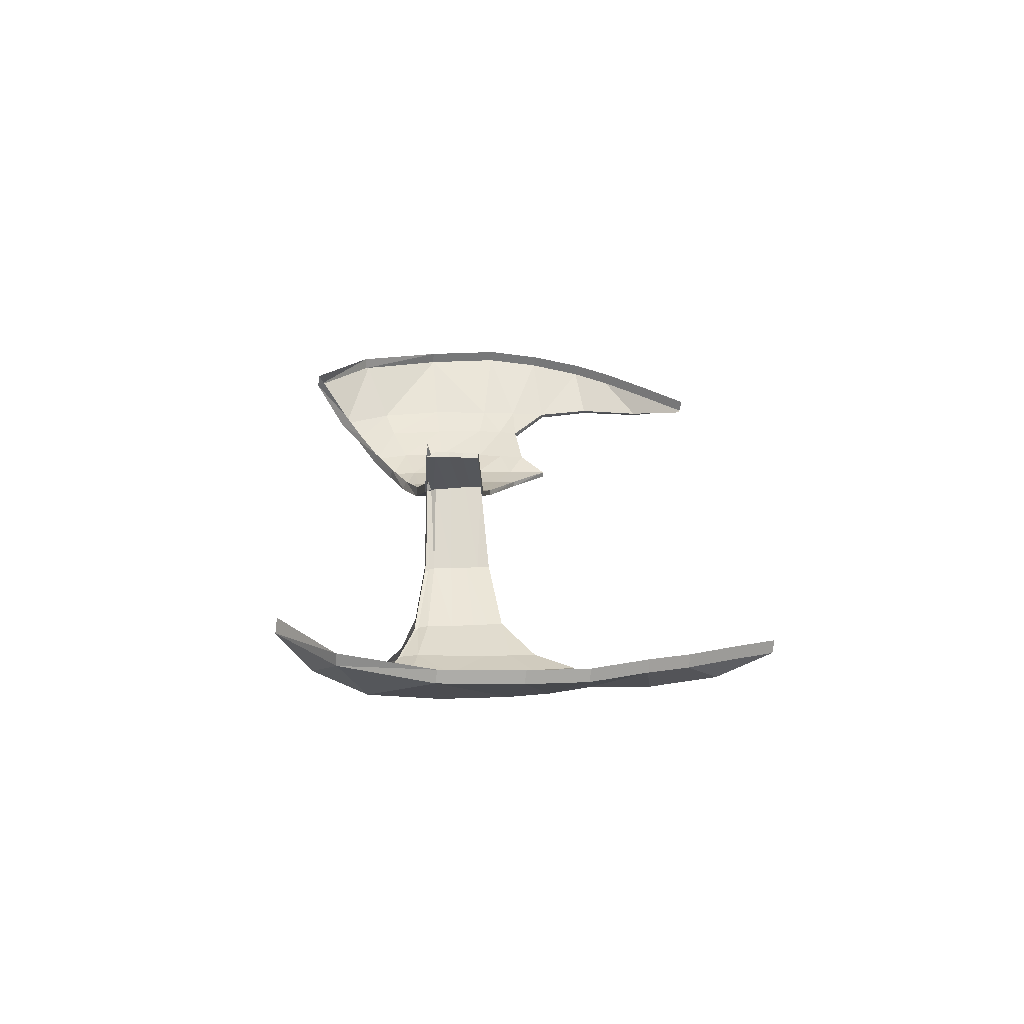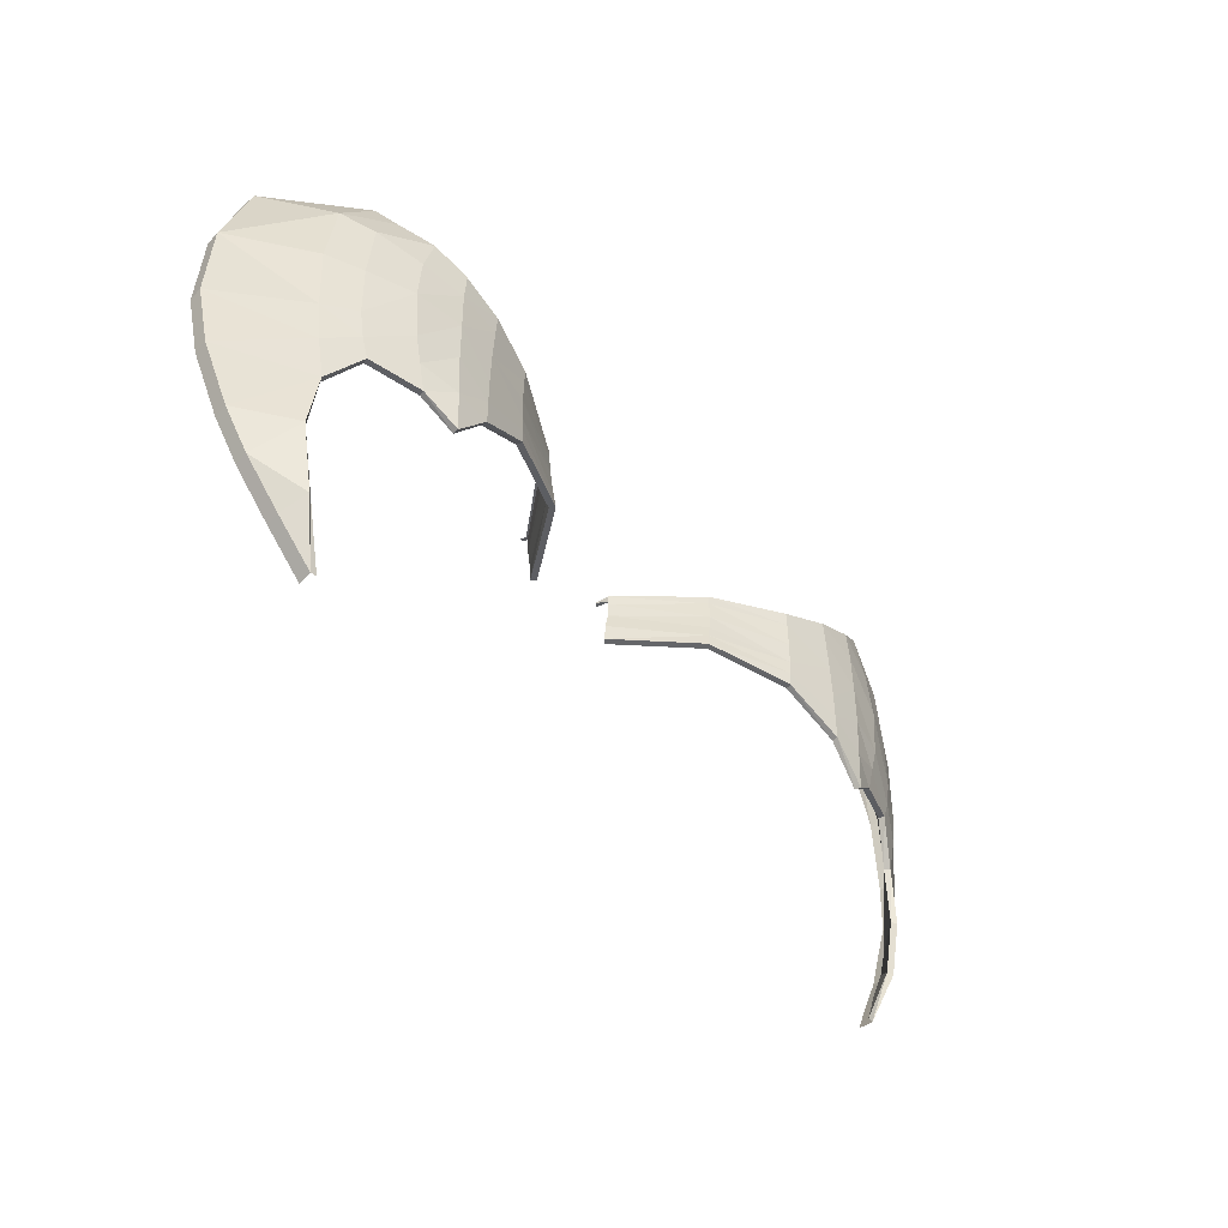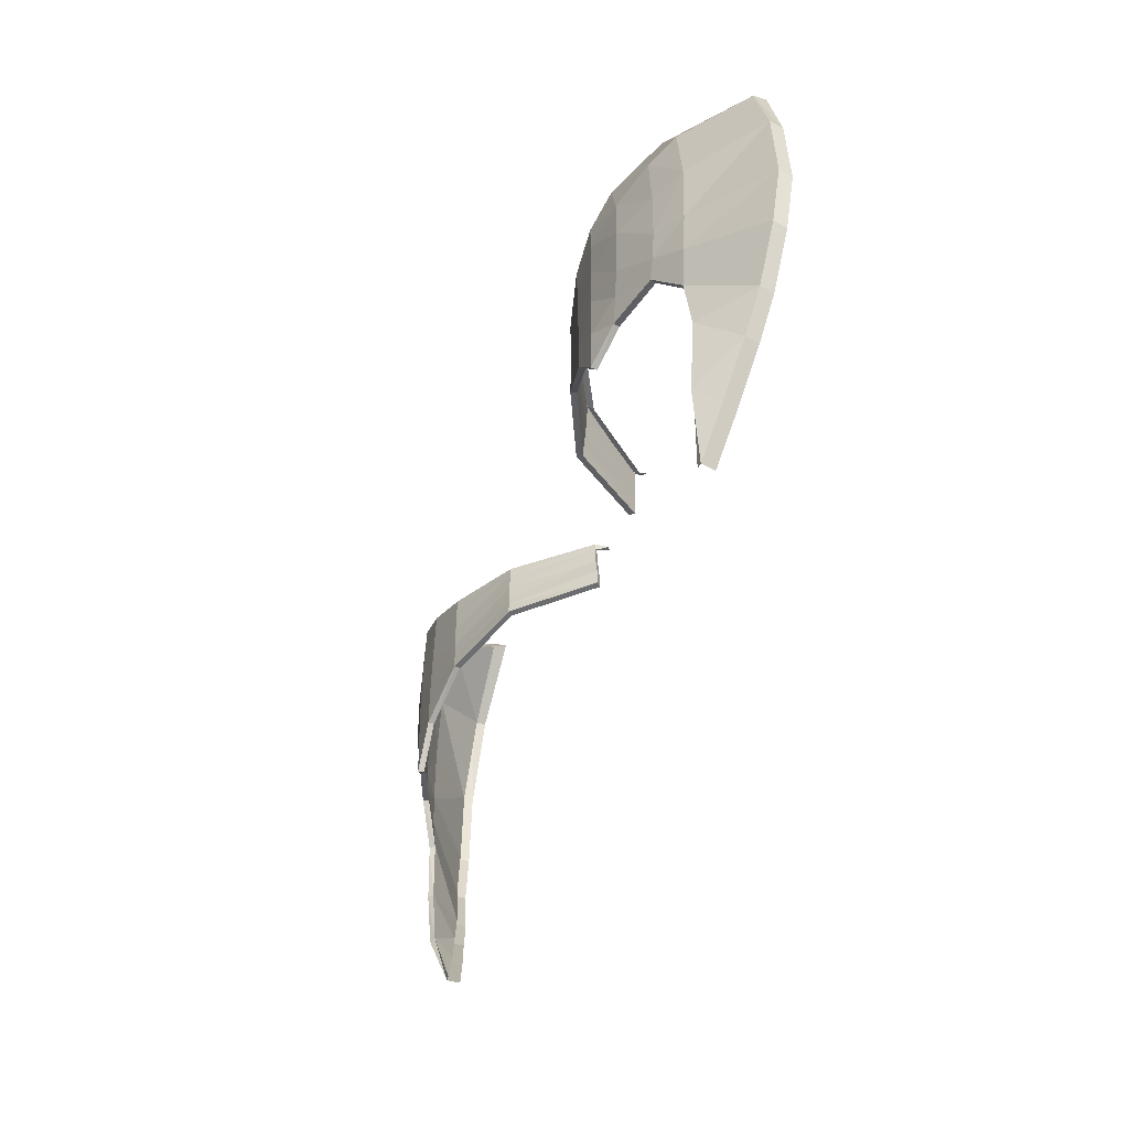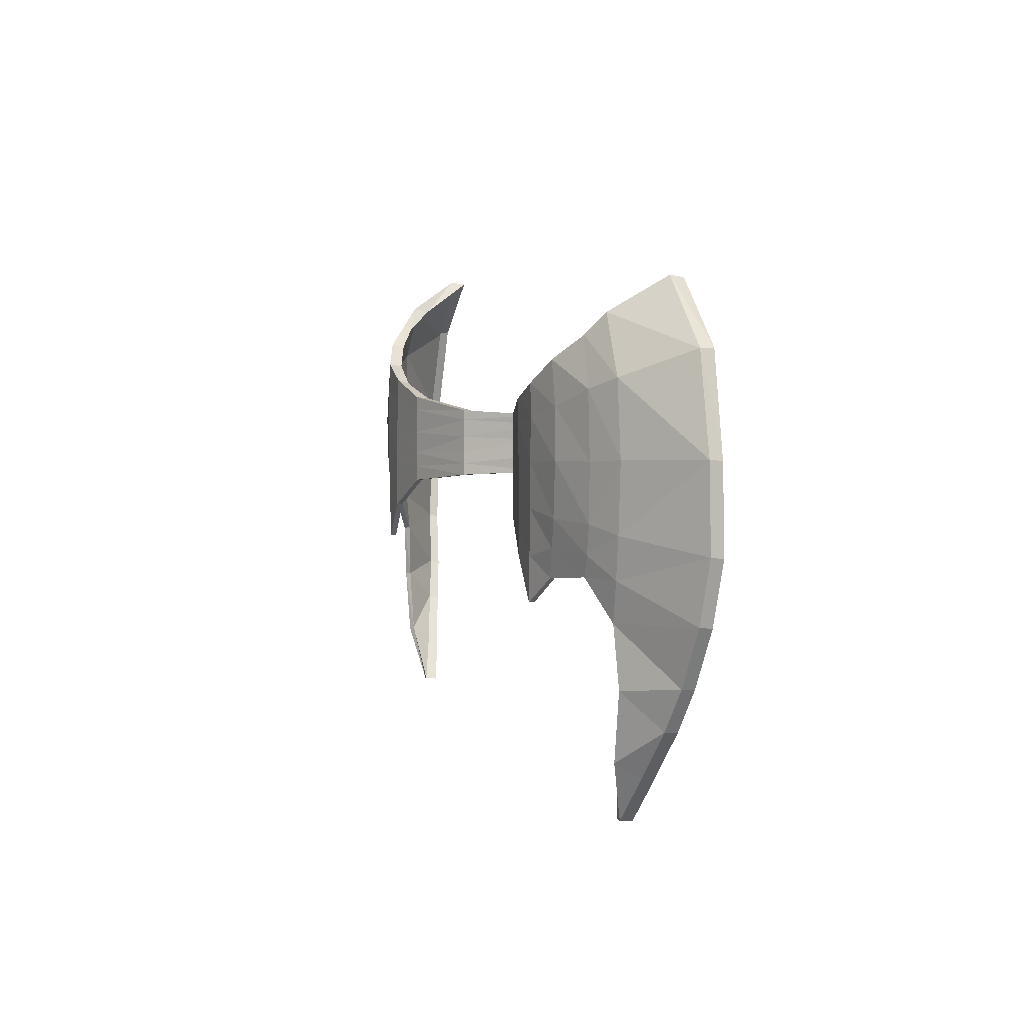
<metadata>
{"format":"obj","ext":"obj","renderer":"f3d","projection":"perspective","resolution":1024,"background":"white","views":[{"elev":23.1,"azim":-92.5,"up":"+Z"},{"elev":-46.0,"azim":129.5,"up":"+Y"},{"elev":-46.5,"azim":-108.2,"up":"+Y"},{"elev":6.1,"azim":-106.8,"up":"+Y"}]}
</metadata>
<code>
o dpBdyT01_c.obj
g default
v -0.3625 -3.408 -1
v -3.003 -4.415 -1.223
v -0.3807 -3.019 -1.018
v -2.552 -2.007 -1.136
v -0.3703 -3.285 -1
v -3.255 -3.604 -1.152
v -2.457 -3.806 -1.62
v -0.4005 -3.054 -0.9997
v -1.333 -2.979 -1.728
v -2.336 -2.363 -1.592
v -2.499 -2.661 -1.617
v -2.543 -3.472 -1.623
v -1.319 -3.534 -1.727
v -0.7734 -3.455 -1.507
v -0.8239 -2.989 -1.496
v -1.331 -2.904 -1.742
v -0.8001 -3.281 -1.498
v -1.333 -3.322 -1.728
v -3.22 -3.045 -1.152
v -0.3927 -3.171 -0.9999
v -2.545 -3.093 -1.62
v -3.005 -2.42 -1.131
v -1.336 -3.159 -1.728
v -0.8137 -3.165 -1.493
v -1.694 -3.764 -1.8
v -2.121 -3.853 -1.73
v -1.908 -4.039 -1.8
v -2.149 -2.514 -1.736
v -1.661 -2.781 -1.81
v -1.936 -2.664 -1.806
v -2.224 -3.466 -1.743
v -1.694 -3.403 -1.799
v -1.943 -3.432 -1.804
v -1.683 -3.148 -1.797
v -2.256 -3.107 -1.743
v -1.945 -3.138 -1.803
v -0.8237 -3.032 -1.488
v -2.219 -2.774 -1.732
v -1.943 -2.852 -1.799
v -1.665 -2.902 -1.796
v -2.422 -5.356 -1.419
v -2.749 -3.523 -1.511
v -2.43 -2.224 -1.482
v -2.649 -4.069 -1.506
v -2.765 -3.071 -1.507
v -2.692 -2.591 -1.505
v -2.587 -4.939 -1.486
v -2.639 -5.024 -1.338
v -2.692 -4.475 -1.489
v -2.854 -4.7 -1.274
v -0.3664 -3.346 -1
v -3.181 -4.018 -1.186
v -2.507 -3.665 -1.621
v -1.326 -3.428 -1.727
v -0.7868 -3.368 -1.502
v -2.173 -3.658 -1.736
v -1.925 -3.735 -1.802
v -1.695 -3.584 -1.8
v -2.715 -3.798 -1.511
v -0.3844 -2.988 -0.9087
v -0.3297 -3.403 -1.028
v -3.04 -4.428 -1.239
v -0.3674 -2.979 -1.028
v -2.551 -1.965 -1.146
v -0.3379 -3.28 -1.028
v -3.295 -3.606 -1.167
v -2.473 -3.811 -1.66
v -0.368 -3.052 -1.028
v -1.319 -2.979 -1.769
v -2.326 -2.332 -1.619
v -2.516 -2.653 -1.655
v -2.56 -3.474 -1.662
v -1.308 -3.533 -1.768
v -0.7483 -3.451 -1.541
v -0.8024 -2.959 -1.519
v -1.314 -2.876 -1.769
v -0.7748 -3.277 -1.532
v -1.32 -3.321 -1.769
v -3.26 -3.038 -1.167
v -0.3603 -3.167 -1.028
v -2.564 -3.091 -1.659
v -3.039 -2.398 -1.143
v -1.323 -3.158 -1.769
v -0.7881 -3.162 -1.527
v -1.691 -3.764 -1.843
v -2.134 -3.856 -1.771
v -1.915 -4.04 -1.842
v -2.142 -2.484 -1.766
v -1.647 -2.752 -1.838
v -1.926 -2.637 -1.838
v -2.236 -3.467 -1.784
v -1.689 -3.403 -1.842
v -1.947 -3.432 -1.846
v -1.679 -3.148 -1.84
v -2.269 -3.106 -1.785
v -1.949 -3.137 -1.846
v -0.7977 -3.03 -1.522
v -2.232 -2.77 -1.773
v -1.948 -2.851 -1.842
v -1.661 -2.902 -1.839
v -2.465 -5.361 -1.417
v -2.772 -3.524 -1.548
v -2.421 -2.19 -1.507
v -2.672 -4.074 -1.542
v -2.789 -3.068 -1.542
v -2.715 -2.578 -1.539
v -2.62 -4.952 -1.511
v -2.675 -5.045 -1.35
v -2.722 -4.48 -1.52
v -2.891 -4.717 -1.288
v -0.3338 -3.341 -1.028
v -3.219 -4.028 -1.203
v -2.524 -3.669 -1.661
v -1.314 -3.427 -1.769
v -0.7616 -3.364 -1.537
v -2.185 -3.662 -1.777
v -1.931 -3.736 -1.844
v -1.69 -3.584 -1.842
v -2.736 -3.802 -1.548
v -3.037 -2.396 -1.052
v -2.523 -1.979 -1.043
v -3.204 -4.04 -1.113
v -3.28 -3.619 -1.076
v -2.417 -2.213 -1.393
v -2.314 -2.353 -1.561
v -1.299 -2.888 -1.679
v -0.7874 -2.972 -1.429
v -0.3524 -2.991 -0.9373
v -3.245 -3.05 -1.076
v -1.911 -2.649 -1.747
v -2.126 -2.498 -1.676
v -1.63 -2.783 -1.756
v -2.66 -5.057 -1.259
v -2.45 -5.373 -1.326
v -2.876 -4.729 -1.197
v -3.025 -4.44 -1.149
v 0.3625 -3.408 -1
v 3.003 -4.415 -1.223
v 0.3807 -3.019 -1.018
v 2.552 -2.007 -1.136
v 0.3703 -3.285 -1
v 3.255 -3.604 -1.152
v 2.457 -3.806 -1.62
v 0.4005 -3.054 -0.9997
v 1.333 -2.979 -1.728
v 2.336 -2.363 -1.592
v 2.499 -2.661 -1.617
v 2.543 -3.472 -1.623
v 1.319 -3.534 -1.727
v 0.7734 -3.455 -1.507
v 0.8239 -2.989 -1.496
v 1.331 -2.904 -1.742
v 0.8001 -3.281 -1.498
v 1.333 -3.322 -1.728
v 3.22 -3.045 -1.152
v 0.3927 -3.171 -0.9999
v 2.545 -3.093 -1.62
v 3.005 -2.42 -1.131
v 1.336 -3.159 -1.728
v 0.8137 -3.165 -1.493
v 1.694 -3.764 -1.8
v 2.121 -3.853 -1.73
v 1.908 -4.039 -1.8
v 2.149 -2.514 -1.736
v 1.661 -2.781 -1.81
v 1.936 -2.664 -1.806
v 2.224 -3.466 -1.743
v 1.694 -3.403 -1.799
v 1.943 -3.432 -1.804
v 1.683 -3.148 -1.797
v 2.256 -3.107 -1.743
v 1.945 -3.138 -1.803
v 0.8237 -3.032 -1.488
v 2.219 -2.774 -1.732
v 1.943 -2.852 -1.799
v 1.665 -2.902 -1.796
v 2.422 -5.356 -1.419
v 2.749 -3.523 -1.511
v 2.43 -2.224 -1.482
v 2.649 -4.069 -1.506
v 2.765 -3.071 -1.507
v 2.692 -2.591 -1.505
v 2.587 -4.939 -1.486
v 2.639 -5.024 -1.338
v 2.692 -4.475 -1.489
v 2.854 -4.7 -1.274
v 0.3664 -3.346 -1
v 3.181 -4.018 -1.186
v 2.507 -3.665 -1.621
v 1.326 -3.428 -1.727
v 0.7868 -3.368 -1.502
v 2.173 -3.658 -1.736
v 1.925 -3.735 -1.802
v 1.695 -3.584 -1.8
v 2.715 -3.798 -1.511
v 0.3844 -2.988 -0.9087
v 0.3297 -3.403 -1.028
v 3.04 -4.428 -1.239
v 0.3674 -2.979 -1.028
v 2.551 -1.965 -1.146
v 0.3379 -3.28 -1.028
v 3.295 -3.606 -1.167
v 2.473 -3.811 -1.66
v 0.368 -3.052 -1.028
v 1.319 -2.979 -1.769
v 2.326 -2.332 -1.619
v 2.516 -2.653 -1.655
v 2.56 -3.474 -1.662
v 1.308 -3.533 -1.768
v 0.7483 -3.451 -1.541
v 0.8024 -2.959 -1.519
v 1.314 -2.876 -1.769
v 0.7748 -3.277 -1.532
v 1.32 -3.321 -1.769
v 3.26 -3.038 -1.167
v 0.3603 -3.167 -1.028
v 2.564 -3.091 -1.659
v 3.039 -2.398 -1.143
v 1.323 -3.158 -1.769
v 0.7881 -3.162 -1.527
v 1.691 -3.764 -1.843
v 2.134 -3.856 -1.771
v 1.915 -4.04 -1.842
v 2.142 -2.484 -1.766
v 1.647 -2.752 -1.838
v 1.926 -2.637 -1.838
v 2.236 -3.467 -1.784
v 1.689 -3.403 -1.842
v 1.947 -3.432 -1.846
v 1.679 -3.148 -1.84
v 2.269 -3.106 -1.785
v 1.949 -3.137 -1.846
v 0.7977 -3.03 -1.522
v 2.232 -2.77 -1.773
v 1.948 -2.851 -1.842
v 1.661 -2.902 -1.839
v 2.465 -5.361 -1.417
v 2.772 -3.524 -1.548
v 2.421 -2.19 -1.507
v 2.672 -4.074 -1.542
v 2.789 -3.068 -1.542
v 2.715 -2.578 -1.539
v 2.62 -4.952 -1.511
v 2.675 -5.045 -1.35
v 2.722 -4.48 -1.52
v 2.891 -4.717 -1.288
v 0.3338 -3.341 -1.028
v 3.219 -4.028 -1.203
v 2.524 -3.669 -1.661
v 1.314 -3.427 -1.769
v 0.7616 -3.364 -1.537
v 2.185 -3.662 -1.777
v 1.931 -3.736 -1.844
v 1.69 -3.584 -1.842
v 2.736 -3.802 -1.548
v 3.037 -2.396 -1.052
v 2.523 -1.979 -1.043
v 3.204 -4.04 -1.113
v 3.28 -3.619 -1.076
v 2.417 -2.213 -1.393
v 2.314 -2.353 -1.561
v 1.299 -2.888 -1.679
v 0.7874 -2.972 -1.429
v 0.3524 -2.991 -0.9373
v 3.245 -3.05 -1.076
v 1.911 -2.649 -1.747
v 2.126 -2.498 -1.676
v 1.63 -2.783 -1.756
v 2.66 -5.057 -1.259
v 2.45 -5.373 -1.326
v 2.876 -4.729 -1.197
v 3.025 -4.44 -1.149
g dnm_transparente
f 12 31 35
f 47 48 41
f 11 38 28
f 37 8 3
f 40 9 16
f 54 18 32
f 9 37 15
f 54 55 17
f 55 51 5
f 18 17 24
f 18 23 34
f 17 5 20
f 52 2 44
f 29 30 39
f 36 35 31
f 36 33 32
f 57 56 26
f 57 27 25
f 39 38 35
f 40 39 36
f 53 56 31
f 30 28 38
f 23 24 37
f 34 23 9
f 24 20 8
f 21 35 38
f 42 45 19
f 47 49 50
f 46 11 10
f 53 12 42
f 12 21 45
f 45 21 11
f 49 44 2
f 59 42 6
f 7 53 59
f 22 46 43
f 7 26 56
f 33 57 58
f 33 31 56
f 1 51 55
f 54 13 14
f 13 54 58
f 19 45 46
f 72 81 95
f 107 101 108
f 71 70 88
f 63 68 97
f 76 69 100
f 114 118 92
f 69 76 75
f 115 114 78
f 65 111 115
f 78 83 84
f 78 92 94
f 80 65 77
f 104 62 112
f 99 90 89
f 91 95 96
f 96 94 92
f 86 116 117
f 117 118 85
f 95 98 99
f 96 99 100
f 113 72 91
f 98 88 90
f 83 69 97
f 69 83 94
f 68 80 84
f 81 71 98
f 102 66 79
f 107 108 110
f 70 71 106
f 113 119 102
f 72 102 105
f 71 81 105
f 62 104 109
f 119 112 66
f 67 104 119
f 103 106 82
f 67 113 116
f 93 92 118
f 116 91 93
f 61 74 115
f 74 73 114
f 73 85 118
f 135 110 108
f 129 79 66
f 125 70 103
f 133 108 101
f 89 90 130
f 63 75 127
f 82 79 129
f 106 105 79
f 64 82 120
f 75 76 126
f 124 103 64
f 136 62 110
f 123 66 112
f 131 88 70
f 122 112 62
f 76 89 132
f 130 90 88
f 51 1 61
f 80 20 5
f 3 8 68
f 14 13 73
f 61 1 14
f 8 20 80
f 27 26 86
f 85 25 27
f 86 26 7
f 73 13 25
f 104 44 49
f 67 7 44
f 47 41 101
f 109 49 47
f 5 51 111
f 128 60 3
f 148 157 171
f 183 177 184
f 147 146 164
f 139 144 173
f 152 145 176
f 190 194 168
f 145 152 151
f 190 154 153
f 141 187 191
f 154 159 160
f 154 168 170
f 156 141 153
f 180 138 188
f 175 166 165
f 167 171 172
f 172 170 168
f 162 192 193
f 193 194 161
f 171 174 175
f 172 175 176
f 189 148 167
f 174 164 166
f 159 145 173
f 145 159 170
f 144 156 160
f 157 147 174
f 178 142 155
f 183 184 186
f 146 147 182
f 189 195 178
f 148 178 181
f 147 157 181
f 138 180 185
f 195 188 142
f 143 180 195
f 179 182 158
f 143 189 192
f 169 168 194
f 192 167 169
f 137 150 191
f 150 149 190
f 149 161 194
f 182 181 155
f 208 227 231
f 243 244 237
f 207 234 224
f 233 204 199
f 236 205 212
f 250 214 228
f 205 233 211
f 214 250 251
f 251 247 201
f 214 213 220
f 214 219 230
f 213 201 216
f 248 198 240
f 225 226 235
f 232 231 227
f 232 229 228
f 253 252 222
f 253 223 221
f 235 234 231
f 236 235 232
f 249 252 227
f 226 224 234
f 219 220 233
f 230 219 205
f 220 216 204
f 217 231 234
f 238 241 215
f 243 245 246
f 242 207 206
f 249 208 238
f 208 217 241
f 241 217 207
f 245 240 198
f 255 238 202
f 203 249 255
f 218 242 239
f 203 222 252
f 229 253 254
f 229 227 252
f 197 247 251
f 250 209 210
f 209 250 254
f 244 246 271
f 202 215 265
f 239 206 261
f 237 244 269
f 225 268 266
f 199 264 263
f 218 256 265
f 215 241 242
f 200 257 256
f 211 263 262
f 200 239 260
f 246 198 272
f 248 202 259
f 206 224 267
f 198 248 258
f 212 262 268
f 224 226 266
f 187 247 197
f 141 156 216
f 139 199 204
f 150 210 209
f 150 137 197
f 144 204 216
f 163 223 222
f 163 161 221
f 143 162 222
f 161 149 209
f 185 180 240
f 180 143 203
f 183 243 237
f 183 185 245
f 141 201 247
f 139 196 264
f 12 35 21
f 11 28 10
f 37 3 15
f 40 16 29
f 54 32 58
f 9 15 16
f 54 17 18
f 55 5 17
f 18 24 23
f 18 34 32
f 17 20 24
f 52 44 59
f 29 39 40
f 36 31 33
f 36 32 34
f 57 26 27
f 57 25 58
f 39 35 36
f 40 36 34
f 53 31 12
f 30 38 39
f 23 37 9
f 34 9 40
f 24 8 37
f 21 38 11
f 42 19 6
f 47 50 48
f 46 10 43
f 53 42 59
f 12 45 42
f 45 11 46
f 49 2 50
f 59 6 52
f 7 59 44
f 22 43 4
f 7 56 53
f 33 58 32
f 33 56 57
f 1 55 14
f 54 14 55
f 13 58 25
f 19 46 22
f 72 95 91
f 71 88 98
f 63 97 75
f 76 100 89
f 114 92 78
f 69 75 97
f 115 78 77
f 65 115 77
f 78 84 77
f 78 94 83
f 80 77 84
f 104 112 119
f 99 89 100
f 91 96 93
f 96 92 93
f 86 117 87
f 117 85 87
f 95 99 96
f 96 100 94
f 113 91 116
f 98 90 99
f 83 97 84
f 69 94 100
f 68 84 97
f 81 98 95
f 102 79 105
f 107 110 109
f 70 106 103
f 113 102 72
f 72 105 81
f 71 105 106
f 62 109 110
f 119 66 102
f 67 119 113
f 103 82 64
f 67 116 86
f 93 118 117
f 116 93 117
f 61 115 111
f 74 114 115
f 73 118 114
f 135 108 133
f 129 66 123
f 125 103 124
f 133 101 134
f 89 130 132
f 63 127 128
f 82 129 120
f 106 79 82
f 64 120 121
f 75 126 127
f 124 64 121
f 136 110 135
f 123 112 122
f 131 70 125
f 122 62 136
f 76 132 126
f 130 88 131
f 51 61 111
f 80 5 65
f 3 68 63
f 14 73 74
f 61 14 74
f 8 80 68
f 27 86 87
f 85 27 87
f 86 7 67
f 73 25 85
f 104 49 109
f 67 44 104
f 47 101 107
f 109 47 107
f 5 111 65
f 128 3 63
f 148 171 167
f 147 164 174
f 139 173 151
f 152 176 165
f 190 168 154
f 145 151 173
f 190 153 191
f 141 191 153
f 154 160 153
f 154 170 159
f 156 153 160
f 180 188 195
f 175 165 176
f 167 172 169
f 172 168 169
f 162 193 163
f 193 161 163
f 171 175 172
f 172 176 170
f 189 167 192
f 174 166 175
f 159 173 160
f 145 170 176
f 144 160 173
f 157 174 171
f 178 155 181
f 183 186 185
f 146 182 179
f 189 178 148
f 148 181 157
f 147 181 182
f 138 185 186
f 195 142 178
f 143 195 189
f 179 158 140
f 143 192 162
f 169 194 193
f 192 169 193
f 137 191 187
f 150 190 191
f 149 194 190
f 182 155 158
f 208 231 217
f 207 224 206
f 233 199 211
f 236 212 225
f 250 228 254
f 205 211 212
f 214 251 213
f 251 201 213
f 214 220 219
f 214 230 228
f 213 216 220
f 248 240 255
f 225 235 236
f 232 227 229
f 232 228 230
f 253 222 223
f 253 221 254
f 235 231 232
f 236 232 230
f 249 227 208
f 226 234 235
f 219 233 205
f 230 205 236
f 220 204 233
f 217 234 207
f 238 215 202
f 243 246 244
f 242 206 239
f 249 238 255
f 208 241 238
f 241 207 242
f 245 198 246
f 255 202 248
f 203 255 240
f 218 239 200
f 203 252 249
f 229 254 228
f 229 252 253
f 197 251 210
f 250 210 251
f 209 254 221
f 244 271 269
f 202 265 259
f 239 261 260
f 237 269 270
f 225 266 226
f 199 263 211
f 218 265 215
f 215 242 218
f 200 256 218
f 211 262 212
f 200 260 257
f 246 272 271
f 248 259 258
f 206 267 261
f 198 258 272
f 212 268 225
f 224 266 267
f 187 197 137
f 141 216 201
f 139 204 144
f 150 209 149
f 150 197 210
f 144 216 156
f 163 222 162
f 163 221 223
f 143 222 203
f 161 209 221
f 185 240 245
f 180 203 240
f 183 237 177
f 183 245 243
f 141 247 187
f 139 264 199

</code>
